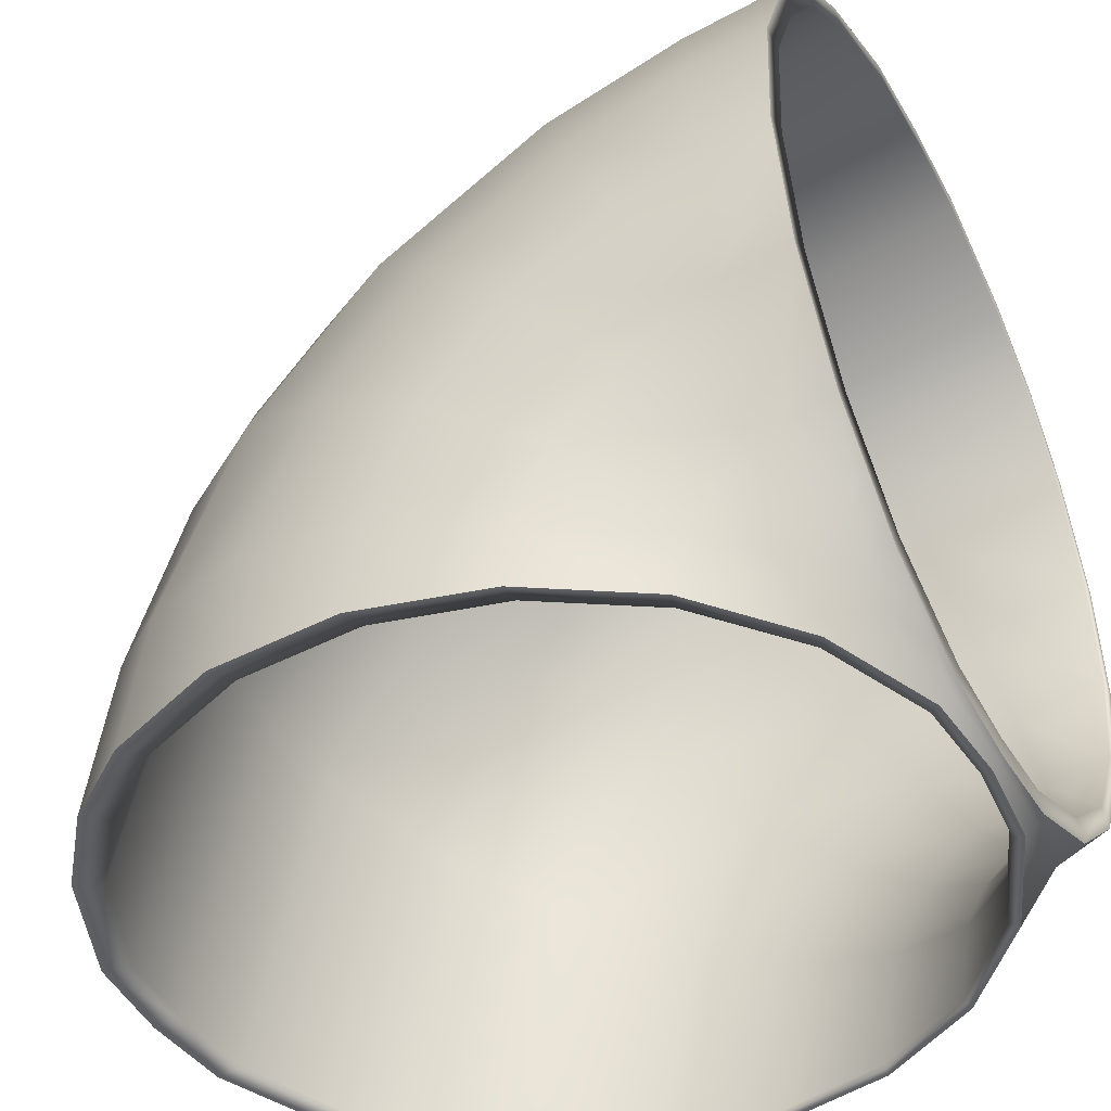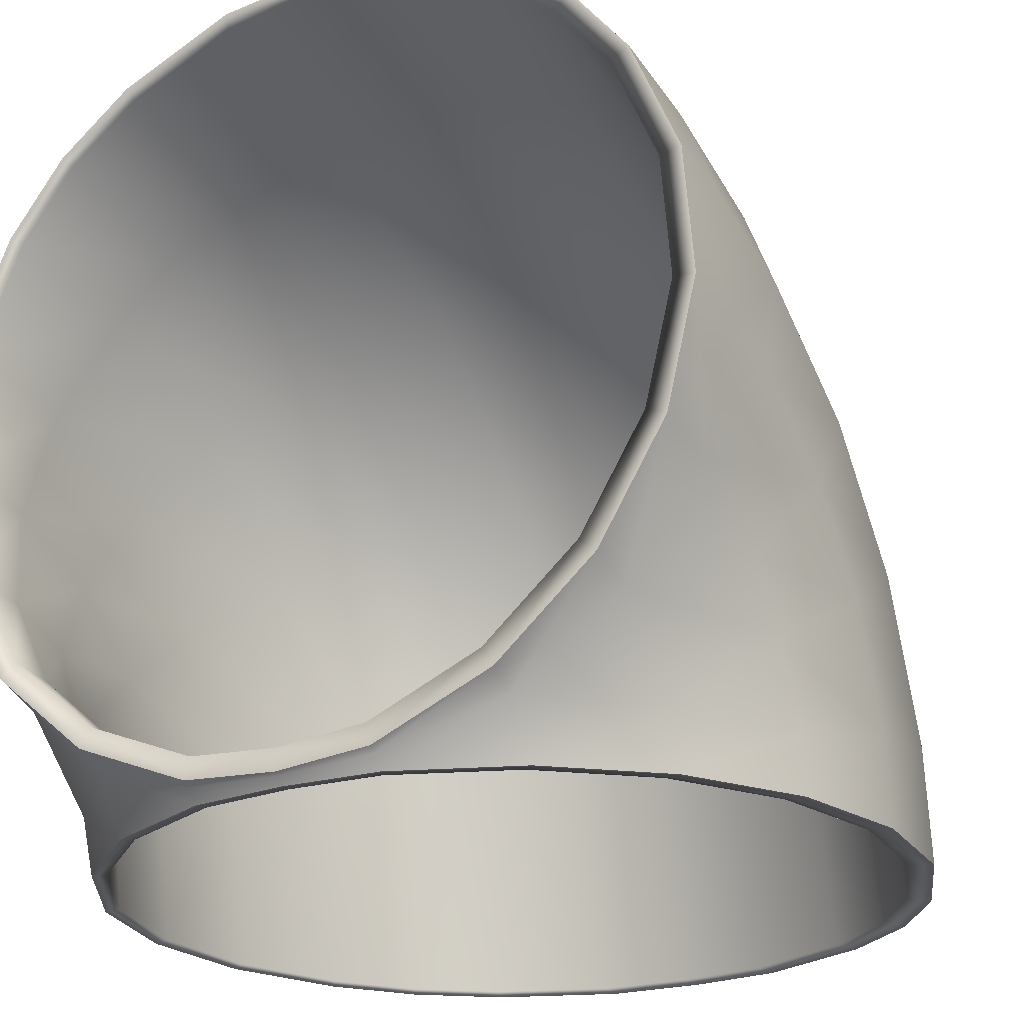
<metadata>
{"format":"obj","ext":"obj","renderer":"f3d","projection":"perspective","resolution":1024,"background":"white","views":[{"elev":-43.1,"azim":-62.5,"up":"+Z"},{"elev":-24.0,"azim":29.5,"up":"+Z"}]}
</metadata>
<code>
g ENV_S06_Vacuum_Corner_Green_MO
v 0.5915 -2.532 2.479
v 1.073e-05 -2.54 2.394
v 1.073e-05 -2.532 2.525
v 0.5602 -2.54 2.35
v 1.324 -2.533 2.175
v 1.254 -2.54 2.063
v 1.797 -2.535 1.812
v 1.702 -2.541 1.719
v 2.16 -2.536 1.339
v 2.046 -2.542 1.27
v 2.464 -2.539 0.6074
v 2.334 -2.543 0.5769
v 2.526 -2.541 -0.1825
v 2.392 -2.544 -0.1714
v 2.341 -2.544 -0.9529
v 2.217 -2.546 -0.9013
v 1.927 -2.546 -1.628
v 1.825 -2.547 -1.541
v 1.324 -2.548 -2.143
v 1.254 -2.548 -2.029
v 0.5915 -2.549 -2.446
v 0.5602 -2.548 -2.316
v 1.073e-05 -2.548 -2.36
v 1.073e-05 -2.549 -2.493
v 0.5895 -2.438 -2.556
v 1.073e-05 -2.422 -2.556
v 1.073e-05 -2.484 -2.557
v 0.5599 -2.378 -2.556
v 1.319 -2.135 -2.556
v 1.253 -2.091 -2.555
v 1.92 -1.623 -2.554
v 1.824 -1.603 -2.554
v 2.333 -0.9492 -2.552
v 2.216 -0.9638 -2.553
v 2.518 -0.1812 -2.55
v 2.391 -0.2342 -2.552
v 2.456 0.6061 -2.548
v 2.332 0.5137 -2.55
v 2.153 1.336 -2.546
v 2.045 1.207 -2.549
v 1.791 1.807 -2.544
v 1.701 1.655 -2.548
v 1.319 2.169 -2.543
v 1.253 1.998 -2.548
v 0.5895 2.471 -2.543
v 0.5599 2.286 -2.547
v 1.073e-05 2.33 -2.547
v 1.073e-05 2.518 -2.542
v 0.5599 2.286 -2.547
v 1.073e-05 2.33 -2.547
v 1.073e-05 1.881 -0.5993
v 0.5573 1.841 -0.6159
v 1.253 1.998 -2.548
v 0.5573 1.079 0.6298
v 1.073e-05 1.112 0.6578
v 1.247 1.581 -0.7241
v 1.701 1.655 -2.548
v 1.247 0.865 0.447
v 0.5573 -0.03146 1.578
v 1.073e-05 -0.00894 1.615
v 1.693 1.27 -0.8537
v 2.045 1.207 -2.549
v 1.693 0.6088 0.2281
v 1.247 -0.1785 1.338
v 0.5573 -1.36 2.13
v 1.073e-05 -1.35 2.172
v 1.073e-05 -2.54 2.394
v 0.5602 -2.54 2.35
v 1.254 -2.54 2.063
v 1.247 -1.428 1.857
v 1.702 -2.541 1.719
v 1.693 -1.51 1.53
v 2.046 -2.542 1.27
v 1.693 -0.3546 1.051
v 2.035 -1.617 1.104
v 2.334 -2.543 0.5769
v 2.035 -0.584 0.6766
v 2.321 -1.781 0.444
v 2.392 -2.544 -0.1714
v 2.035 0.275 -0.057
v 2.38 -1.959 -0.2679
v 2.217 -2.546 -0.9013
v 2.321 -0.9391 0.09728
v 2.035 0.8642 -1.022
v 2.332 0.5137 -2.55
v 2.205 -2.133 -0.9622
v 1.825 -2.547 -1.541
v 2.38 -1.322 -0.5278
v 2.321 -0.2417 -0.4983
v 2.321 0.2367 -1.284
v 2.391 -0.2342 -2.552
v 1.815 -2.285 -1.571
v 1.254 -2.548 -2.029
v 2.205 -1.696 -1.138
v 2.38 -0.7992 -0.9745
v 2.38 -0.4405 -1.566
v 2.216 -0.9638 -2.553
v 1.247 -2.401 -2.035
v 0.5602 -2.548 -2.316
v 1.815 -2.023 -1.672
v 2.205 -1.343 -1.439
v 2.205 -1.101 -1.841
v 1.824 -1.603 -2.554
v 0.5573 -2.469 -2.308
v 1.073e-05 -2.548 -2.36
v 1.073e-05 -2.48 -2.35
v 1.073e-05 -2.443 -2.356
v 1.247 -2.273 -2.079
v 1.815 -1.82 -1.846
v 1.815 -1.68 -2.082
v 1.253 -2.091 -2.555
v 0.5573 -2.42 -2.319
v 1.073e-05 -2.43 -2.367
v 1.247 -2.183 -2.156
v 1.247 -2.121 -2.265
v 0.5599 -2.378 -2.556
v 0.5573 -2.397 -2.339
v 1.073e-05 -2.421 -2.39
v 0.5573 -2.381 -2.374
v 1.073e-05 -2.422 -2.556
v -0.5915 -2.532 2.479
v 1.073e-05 -2.532 2.525
v 1.073e-05 -2.54 2.394
v -0.5602 -2.54 2.35
v -1.324 -2.533 2.175
v -1.254 -2.54 2.063
v -1.797 -2.535 1.812
v -1.702 -2.541 1.719
v -2.16 -2.536 1.339
v -2.046 -2.542 1.27
v -2.464 -2.539 0.6074
v -2.334 -2.543 0.5769
v -2.526 -2.541 -0.1825
v -2.392 -2.544 -0.1714
v -2.341 -2.544 -0.9529
v -2.217 -2.546 -0.9013
v -1.927 -2.546 -1.628
v -1.825 -2.547 -1.541
v -1.324 -2.548 -2.143
v -1.254 -2.548 -2.029
v -0.5915 -2.549 -2.446
v -0.5602 -2.548 -2.316
v 1.073e-05 -2.548 -2.36
v 1.073e-05 -2.549 -2.493
v -0.5896 -2.438 -2.556
v 1.073e-05 -2.484 -2.557
v 1.073e-05 -2.422 -2.556
v -0.56 -2.378 -2.556
v -1.32 -2.135 -2.556
v -1.253 -2.091 -2.555
v -1.92 -1.623 -2.554
v -1.824 -1.603 -2.554
v -2.333 -0.9492 -2.552
v -2.216 -0.9638 -2.553
v -2.518 -0.1812 -2.55
v -2.391 -0.2342 -2.552
v -2.456 0.6061 -2.548
v -2.332 0.5137 -2.55
v -2.153 1.336 -2.546
v -2.045 1.207 -2.549
v -1.791 1.807 -2.544
v -1.701 1.655 -2.548
v -1.32 2.169 -2.543
v -1.253 1.998 -2.548
v -0.5896 2.471 -2.543
v -0.56 2.286 -2.547
v 1.073e-05 2.33 -2.547
v 1.073e-05 2.518 -2.542
v -0.56 2.286 -2.547
v 1.073e-05 1.881 -0.5993
v 1.073e-05 2.33 -2.547
v -0.5573 1.841 -0.6159
v -1.253 1.998 -2.548
v -0.5573 1.079 0.6298
v 1.073e-05 1.112 0.6578
v -1.247 1.581 -0.7241
v -1.701 1.655 -2.548
v -1.247 0.865 0.447
v -0.5573 -0.03146 1.578
v 1.073e-05 -0.00894 1.615
v -1.693 1.27 -0.8537
v -2.045 1.207 -2.549
v -1.693 0.6088 0.2281
v -1.247 -0.1785 1.338
v -0.5573 -1.36 2.13
v 1.073e-05 -1.35 2.172
v 1.073e-05 -2.54 2.394
v -0.5602 -2.54 2.35
v -1.254 -2.54 2.063
v -1.247 -1.428 1.857
v -1.702 -2.541 1.719
v -1.693 -1.51 1.53
v -2.046 -2.542 1.27
v -1.693 -0.3546 1.051
v -2.035 -1.617 1.104
v -2.334 -2.543 0.5769
v -2.035 -0.584 0.6766
v -2.321 -1.781 0.444
v -2.392 -2.544 -0.1714
v -2.035 0.275 -0.057
v -2.38 -1.959 -0.2679
v -2.217 -2.546 -0.9013
v -2.321 -0.9391 0.09728
v -2.035 0.8642 -1.022
v -2.332 0.5137 -2.55
v -2.206 -2.133 -0.9622
v -1.825 -2.547 -1.541
v -2.38 -1.322 -0.5278
v -2.321 -0.2417 -0.4983
v -2.321 0.2367 -1.284
v -2.391 -0.2342 -2.552
v -1.815 -2.285 -1.571
v -1.254 -2.548 -2.029
v -2.206 -1.696 -1.138
v -2.38 -0.7992 -0.9745
v -2.38 -0.4405 -1.566
v -2.216 -0.9638 -2.553
v -1.247 -2.401 -2.035
v -0.5602 -2.548 -2.316
v -1.815 -2.023 -1.672
v -2.206 -1.343 -1.439
v -2.206 -1.101 -1.841
v -1.824 -1.603 -2.554
v -0.5573 -2.469 -2.308
v 1.073e-05 -2.548 -2.36
v 1.073e-05 -2.48 -2.35
v 1.073e-05 -2.443 -2.356
v -1.247 -2.273 -2.079
v -1.815 -1.82 -1.846
v -1.815 -1.68 -2.082
v -1.253 -2.091 -2.555
v -0.5573 -2.42 -2.319
v 1.073e-05 -2.43 -2.367
v -1.247 -2.183 -2.156
v -1.247 -2.121 -2.265
v -0.56 -2.378 -2.556
v -0.5573 -2.397 -2.339
v 1.073e-05 -2.421 -2.39
v -0.5573 -2.381 -2.374
v 1.073e-05 -2.422 -2.556
v 1.073e-05 -2.549 -2.493
v 1.073e-05 -2.524 -2.511
v -0.5929 -2.504 -2.475
v -0.5915 -2.549 -2.446
v 1.073e-05 -2.484 -2.557
v -1.324 -2.548 -2.143
v -0.5896 -2.438 -2.556
v -1.327 -2.372 -2.235
v -1.927 -2.546 -1.628
v -1.32 -2.135 -2.556
v -1.931 -2.239 -1.723
v -2.341 -2.544 -0.9529
v -1.931 -1.717 -2.218
v -1.92 -1.623 -2.554
v -2.347 -1.012 -2.208
v -2.333 -0.9492 -2.552
v -2.347 -1.204 -1.732
v -2.532 -0.2705 -2.04
v -2.518 -0.1812 -2.55
v -2.347 -2.117 -1.047
v -2.526 -2.541 -0.1825
v -2.347 -1.524 -1.357
v -2.532 -0.555 -1.335
v -2.47 0.4896 -1.867
v -2.456 0.6061 -2.548
v -2.532 -1.03 -0.7784
v -2.532 -2.166 -0.2423
v -2.464 -2.539 0.6074
v -2.47 0.1101 -0.9272
v -2.166 1.194 -1.708
v -2.153 1.336 -2.546
v -2.532 -1.652 -0.3964
v -2.47 -2.039 0.5297
v -2.16 -2.536 1.339
v -2.47 -0.5236 -0.1853
v -2.47 -1.353 0.3242
v -2.166 0.7264 -0.5494
v -1.801 1.649 -1.604
v -1.791 1.807 -2.544
v -1.32 2.169 -2.543
v -2.166 -1.921 1.245
v -1.797 -2.535 1.812
v -2.166 -0.05413 0.3645
v -2.166 -1.076 0.9919
v -1.327 1.998 -1.525
v -0.5896 2.471 -2.543
v -1.801 -1.844 1.707
v -1.324 -2.533 2.175
v -1.801 1.302 -0.5946
v -0.5929 2.29 -1.459
v 1.073e-05 2.518 -2.542
v 1.073e-05 2.335 -1.449
v -1.801 0.9477 -0.01616
v -1.327 1.622 -0.4313
v -0.5929 1.89 -0.295
v 1.073e-05 1.931 -0.274
v -1.327 1.239 0.1952
v -0.5929 1.482 0.3718
v 1.073e-05 1.519 0.3989
v -1.801 0.5069 0.4993
v -1.327 0.7613 0.7536
v -0.5929 0.9737 0.966
v 1.073e-05 1.006 0.9986
v -1.801 -0.008552 0.94
v -1.327 0.2029 1.231
v -0.5929 0.3794 1.474
v 1.073e-05 0.4065 1.511
v -1.801 -0.5869 1.294
v -1.327 -0.4236 1.615
v -0.5929 -0.2873 1.882
v 1.073e-05 -0.2664 1.923
v -1.801 -1.206 1.553
v -1.327 -1.094 1.895
v -0.5929 -1.001 2.18
v 1.073e-05 -0.9868 2.224
v -1.327 -1.785 2.062
v -0.5915 -2.532 2.479
v -0.5929 -1.736 2.359
v 1.073e-05 -1.729 2.404
v 1.073e-05 -2.532 2.525
v 0.5929 2.29 -1.459
v 1.073e-05 2.335 -1.449
v 1.073e-05 2.518 -2.542
v 0.5895 2.471 -2.543
v 0.5929 1.89 -0.295
v 1.073e-05 1.931 -0.274
v 1.327 1.998 -1.525
v 1.319 2.169 -2.543
v 1.327 1.622 -0.4313
v 0.5929 1.482 0.3718
v 1.073e-05 1.519 0.3989
v 1.801 1.649 -1.604
v 1.791 1.807 -2.544
v 2.153 1.336 -2.546
v 1.801 1.302 -0.5946
v 1.327 1.239 0.1952
v 0.5929 0.9737 0.966
v 1.073e-05 1.006 0.9986
v 2.166 1.194 -1.708
v 2.456 0.6061 -2.548
v 2.166 0.7264 -0.5494
v 1.801 0.9477 -0.01616
v 1.327 0.7613 0.7536
v 0.5929 0.3794 1.474
v 1.073e-05 0.4065 1.511
v 2.47 0.4896 -1.867
v 2.518 -0.1812 -2.55
v 1.801 0.5069 0.4993
v 1.327 0.2029 1.231
v 0.5929 -0.2873 1.882
v 1.073e-05 -0.2664 1.923
v 2.166 -0.05413 0.3645
v 1.801 -0.008552 0.94
v 1.327 -0.4236 1.615
v 0.5929 -1.001 2.18
v 1.073e-05 -0.9868 2.224
v 1.801 -0.5869 1.294
v 1.327 -1.094 1.895
v 0.5929 -1.736 2.359
v 1.073e-05 -1.729 2.404
v 1.073e-05 -2.532 2.525
v 0.5915 -2.532 2.479
v 1.327 -1.785 2.062
v 1.324 -2.533 2.175
v 1.801 -1.844 1.707
v 1.797 -2.535 1.812
v 1.801 -1.206 1.553
v 2.166 -1.921 1.245
v 2.16 -2.536 1.339
v 2.166 -1.076 0.9919
v 2.47 -2.039 0.5297
v 2.464 -2.539 0.6074
v 2.47 -1.353 0.3242
v 2.532 -2.166 -0.2423
v 2.526 -2.541 -0.1825
v 2.47 -0.5236 -0.1853
v 2.347 -2.117 -1.047
v 2.341 -2.544 -0.9529
v 2.532 -1.652 -0.3964
v 2.47 0.1101 -0.9272
v 2.532 -1.03 -0.7784
v 1.931 -2.239 -1.723
v 1.927 -2.546 -1.628
v 2.532 -0.555 -1.335
v 2.347 -1.524 -1.357
v 2.532 -0.2705 -2.04
v 2.333 -0.9492 -2.552
v 2.347 -1.204 -1.732
v 2.347 -1.012 -2.208
v 1.92 -1.623 -2.554
v 1.931 -1.717 -2.218
v 1.319 -2.135 -2.556
v 1.327 -2.372 -2.235
v 0.5895 -2.438 -2.556
v 1.324 -2.548 -2.143
v 0.5929 -2.504 -2.475
v 1.073e-05 -2.484 -2.557
v 0.5915 -2.549 -2.446
v 1.073e-05 -2.524 -2.511
v 1.073e-05 -2.549 -2.493
g ENV_S06_Vacuum_Corner_Green_MO_0
f 3 2 1
f 2 4 1
f 1 4 5
f 4 6 5
f 5 6 7
f 6 8 7
f 7 8 9
f 8 10 9
f 9 10 11
f 10 12 11
f 11 12 13
f 12 14 13
f 13 14 15
f 14 16 15
f 15 16 17
f 16 18 17
f 17 18 19
f 18 20 19
f 19 20 21
f 20 22 21
f 21 22 23
f 24 21 23
f 27 26 25
f 26 28 25
f 25 28 29
f 28 30 29
f 29 30 31
f 30 32 31
f 31 32 33
f 32 34 33
f 33 34 35
f 34 36 35
f 35 36 37
f 36 38 37
f 37 38 39
f 38 40 39
f 39 40 41
f 40 42 41
f 41 42 43
f 42 44 43
f 43 44 45
f 44 46 45
f 45 46 47
f 48 45 47
f 51 50 49
f 52 51 49
f 52 49 53
f 51 52 54
f 55 51 54
f 56 52 53
f 56 53 57
f 54 52 58
f 52 56 58
f 55 54 59
f 60 55 59
f 61 56 57
f 61 57 62
f 58 56 63
f 56 61 63
f 54 58 64
f 59 54 64
f 60 59 65
f 66 60 65
f 66 65 67
f 65 68 67
f 69 68 65
f 65 59 70
f 70 69 65
f 59 64 70
f 71 69 70
f 72 71 70
f 70 64 72
f 73 71 72
f 64 58 74
f 64 74 72
f 58 63 74
f 75 73 72
f 72 74 75
f 76 73 75
f 74 63 77
f 74 77 75
f 78 76 75
f 75 77 78
f 79 76 78
f 63 80 77
f 63 61 80
f 81 79 78
f 82 79 81
f 77 83 78
f 77 80 83
f 78 83 81
f 61 84 80
f 84 61 62
f 84 62 85
f 86 82 81
f 87 82 86
f 83 88 81
f 81 88 86
f 80 89 83
f 80 84 89
f 83 89 88
f 90 84 85
f 84 90 89
f 90 85 91
f 92 87 86
f 93 87 92
f 88 94 86
f 86 94 92
f 89 95 88
f 89 90 95
f 88 95 94
f 96 90 91
f 90 96 95
f 96 91 97
f 98 93 92
f 99 93 98
f 94 100 92
f 92 100 98
f 95 101 94
f 95 96 101
f 94 101 100
f 102 96 97
f 96 102 101
f 102 97 103
f 104 99 98
f 105 99 104
f 106 105 104
f 106 104 107
f 100 108 98
f 98 108 104
f 101 109 100
f 101 102 109
f 100 109 108
f 110 102 103
f 102 110 109
f 110 103 111
f 104 112 107
f 108 112 104
f 107 112 113
f 109 114 108
f 109 110 114
f 108 114 112
f 115 110 111
f 110 115 114
f 115 111 116
f 112 117 113
f 114 117 112
f 114 115 117
f 113 117 118
f 119 115 116
f 115 119 117
f 117 119 118
f 119 116 120
f 118 119 120
f 123 122 121
f 124 123 121
f 124 121 125
f 126 124 125
f 126 125 127
f 128 126 127
f 128 127 129
f 130 128 129
f 130 129 131
f 132 130 131
f 132 131 133
f 134 132 133
f 134 133 135
f 136 134 135
f 136 135 137
f 138 136 137
f 138 137 139
f 140 138 139
f 140 139 141
f 142 140 141
f 142 141 143
f 141 144 143
f 147 146 145
f 148 147 145
f 148 145 149
f 150 148 149
f 150 149 151
f 152 150 151
f 152 151 153
f 154 152 153
f 154 153 155
f 156 154 155
f 156 155 157
f 158 156 157
f 158 157 159
f 160 158 159
f 160 159 161
f 162 160 161
f 162 161 163
f 164 162 163
f 164 163 165
f 166 164 165
f 166 165 167
f 165 168 167
f 171 170 169
f 170 172 169
f 169 172 173
f 172 170 174
f 170 175 174
f 172 176 173
f 173 176 177
f 172 174 178
f 176 172 178
f 174 175 179
f 175 180 179
f 176 181 177
f 177 181 182
f 176 178 183
f 181 176 183
f 178 174 184
f 174 179 184
f 179 180 185
f 180 186 185
f 185 186 187
f 188 185 187
f 188 189 185
f 179 185 190
f 189 190 185
f 184 179 190
f 189 191 190
f 191 192 190
f 184 190 192
f 191 193 192
f 178 184 194
f 194 184 192
f 183 178 194
f 193 195 192
f 194 192 195
f 193 196 195
f 183 194 197
f 197 194 195
f 196 198 195
f 197 195 198
f 196 199 198
f 200 183 197
f 181 183 200
f 199 201 198
f 199 202 201
f 203 197 198
f 200 197 203
f 203 198 201
f 204 181 200
f 181 204 182
f 182 204 205
f 202 206 201
f 202 207 206
f 208 203 201
f 208 201 206
f 209 200 203
f 204 200 209
f 209 203 208
f 204 210 205
f 210 204 209
f 205 210 211
f 207 212 206
f 207 213 212
f 214 208 206
f 214 206 212
f 215 209 208
f 210 209 215
f 215 208 214
f 210 216 211
f 216 210 215
f 211 216 217
f 213 218 212
f 213 219 218
f 220 214 212
f 220 212 218
f 221 215 214
f 216 215 221
f 221 214 220
f 216 222 217
f 222 216 221
f 217 222 223
f 219 224 218
f 219 225 224
f 225 226 224
f 224 226 227
f 228 220 218
f 228 218 224
f 229 221 220
f 222 221 229
f 229 220 228
f 222 230 223
f 230 222 229
f 223 230 231
f 232 224 227
f 232 228 224
f 232 227 233
f 234 229 228
f 230 229 234
f 234 228 232
f 230 235 231
f 235 230 234
f 231 235 236
f 237 232 233
f 237 234 232
f 235 234 237
f 237 233 238
f 235 239 236
f 239 235 237
f 239 237 238
f 236 239 240
f 239 238 240
f 243 242 241
f 244 243 241
f 245 242 243
f 244 246 243
f 247 245 243
f 246 248 243
f 247 243 248
f 246 249 248
f 250 247 248
f 249 251 248
f 249 252 251
f 250 248 253
f 251 253 248
f 254 250 253
f 254 253 255
f 256 254 255
f 257 255 253
f 257 253 251
f 256 255 258
f 258 255 257
f 259 256 258
f 252 260 251
f 252 261 260
f 262 257 251
f 260 262 251
f 263 258 257
f 263 257 262
f 259 258 264
f 264 258 263
f 265 259 264
f 266 263 262
f 266 262 260
f 261 267 260
f 261 268 267
f 269 264 263
f 269 263 266
f 265 264 270
f 270 264 269
f 271 265 270
f 272 266 260
f 267 272 260
f 268 273 267
f 268 274 273
f 275 269 266
f 275 266 272
f 276 272 267
f 273 276 267
f 276 275 272
f 277 270 269
f 277 269 275
f 271 270 278
f 278 270 277
f 279 271 278
f 280 279 278
f 274 281 273
f 274 282 281
f 283 275 276
f 283 277 275
f 284 276 273
f 281 284 273
f 284 283 276
f 285 280 278
f 286 280 285
f 282 287 281
f 282 288 287
f 289 278 277
f 285 278 289
f 290 286 285
f 291 286 290
f 292 291 290
f 293 289 277
f 293 277 283
f 294 285 289
f 290 285 294
f 294 289 293
f 292 290 295
f 295 290 294
f 296 292 295
f 297 294 293
f 295 294 297
f 296 295 298
f 298 295 297
f 299 296 298
f 300 293 283
f 297 293 300
f 298 297 301
f 301 297 300
f 299 298 302
f 302 298 301
f 303 299 302
f 304 300 283
f 301 300 304
f 304 283 284
f 302 301 305
f 305 301 304
f 303 302 306
f 306 302 305
f 307 303 306
f 308 304 284
f 305 304 308
f 306 305 309
f 309 305 308
f 307 306 310
f 310 306 309
f 311 307 310
f 312 308 284
f 309 308 312
f 312 284 281
f 287 312 281
f 313 309 312
f 310 309 313
f 313 312 287
f 311 310 314
f 314 310 313
f 315 311 314
f 316 313 287
f 314 313 316
f 288 316 287
f 288 317 316
f 315 314 318
f 318 314 316
f 317 318 316
f 319 315 318
f 317 320 318
f 320 319 318
f 323 322 321
f 324 323 321
f 321 322 325
f 322 326 325
f 324 321 327
f 328 324 327
f 321 325 329
f 327 321 329
f 325 326 330
f 326 331 330
f 328 327 332
f 333 328 332
f 334 333 332
f 327 329 335
f 332 327 335
f 329 325 336
f 325 330 336
f 330 331 337
f 331 338 337
f 339 334 332
f 340 334 339
f 332 335 341
f 339 332 341
f 335 329 342
f 329 336 342
f 335 342 341
f 336 330 343
f 330 337 343
f 337 338 344
f 338 345 344
f 346 340 339
f 347 340 346
f 342 336 348
f 336 343 348
f 343 337 349
f 337 344 349
f 344 345 350
f 345 351 350
f 342 348 352
f 341 342 352
f 348 343 353
f 343 349 353
f 348 353 352
f 349 344 354
f 344 350 354
f 350 351 355
f 351 356 355
f 353 349 357
f 349 354 357
f 354 350 358
f 350 355 358
f 355 356 359
f 356 360 359
f 360 361 359
f 361 362 359
f 355 359 363
f 359 362 363
f 358 355 363
f 362 364 363
f 363 364 365
f 358 363 365
f 364 366 365
f 354 358 367
f 357 354 367
f 367 358 365
f 365 366 368
f 367 365 368
f 366 369 368
f 357 367 370
f 370 367 368
f 353 357 370
f 352 353 370
f 368 369 371
f 370 368 371
f 369 372 371
f 352 370 373
f 373 370 371
f 371 372 374
f 373 371 374
f 372 375 374
f 376 352 373
f 341 352 376
f 374 375 377
f 375 378 377
f 379 373 374
f 376 373 379
f 379 374 377
f 380 341 376
f 339 341 380
f 346 339 380
f 381 376 379
f 380 376 381
f 381 379 377
f 377 378 382
f 378 383 382
f 346 380 384
f 384 380 381
f 385 381 377
f 385 377 382
f 384 381 385
f 386 346 384
f 386 347 346
f 387 347 386
f 388 384 385
f 386 384 388
f 388 385 382
f 389 387 386
f 389 386 388
f 390 387 389
f 389 388 391
f 391 390 389
f 391 388 382
f 392 390 391
f 391 382 393
f 393 392 391
f 382 383 393
f 394 392 393
f 383 395 393
f 396 394 393
f 393 395 396
f 397 394 396
f 395 398 396
f 399 397 396
f 396 398 400
f 399 396 400

</code>
